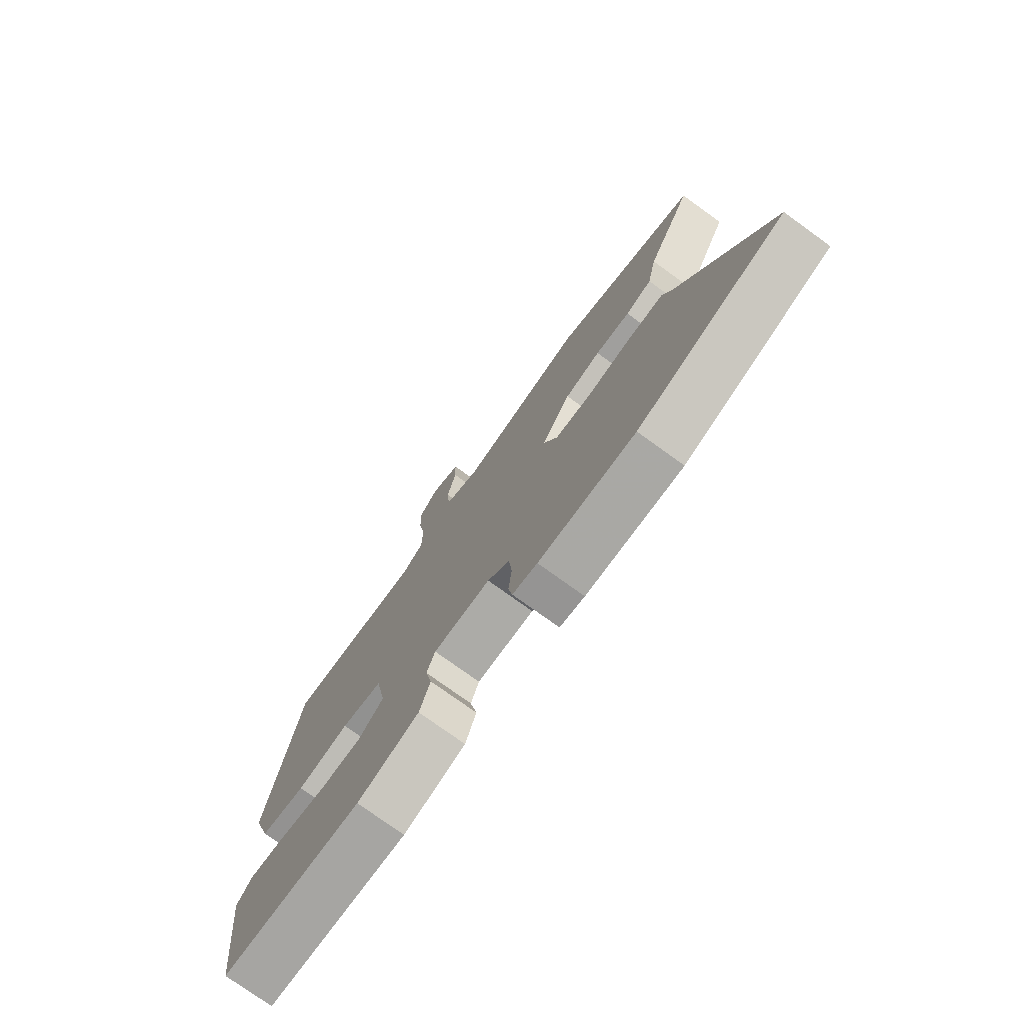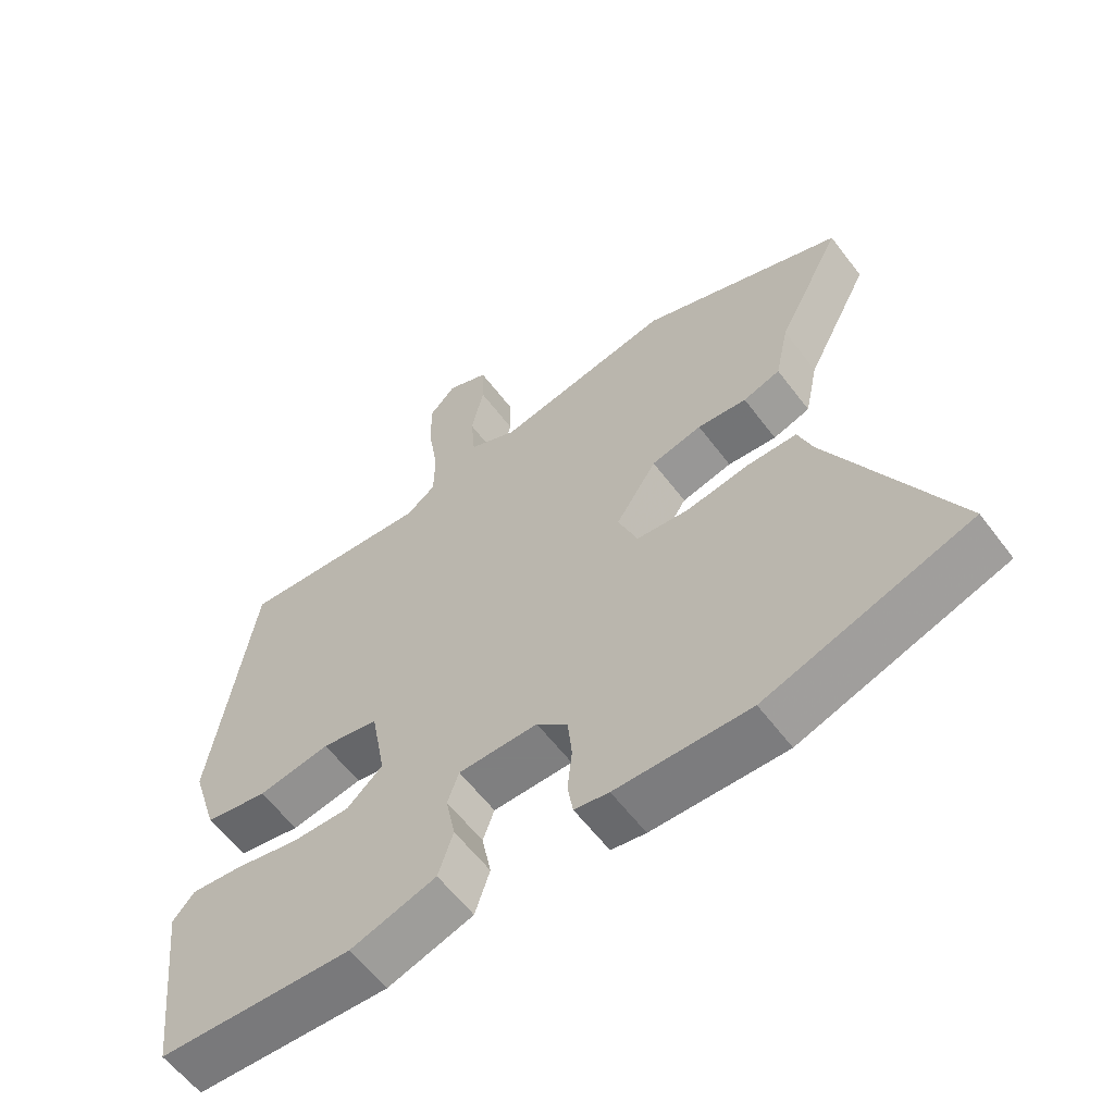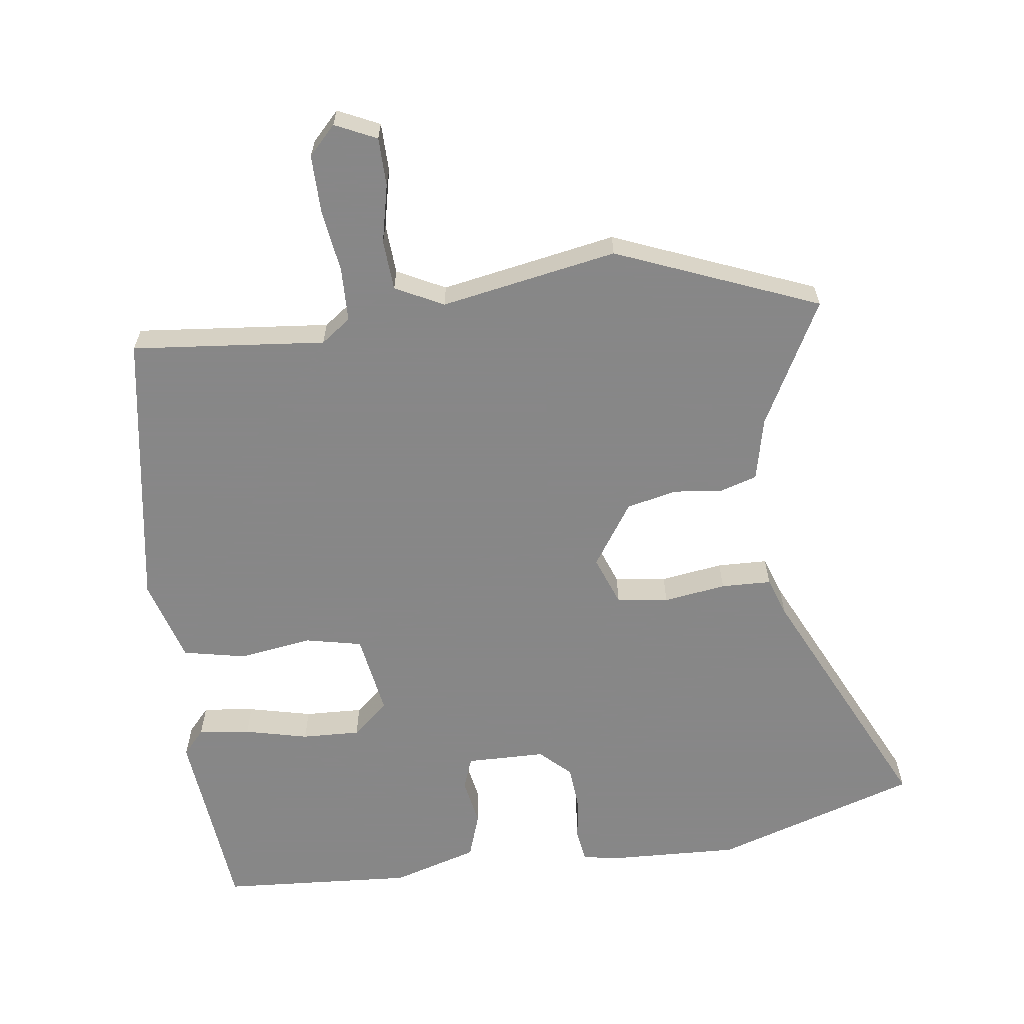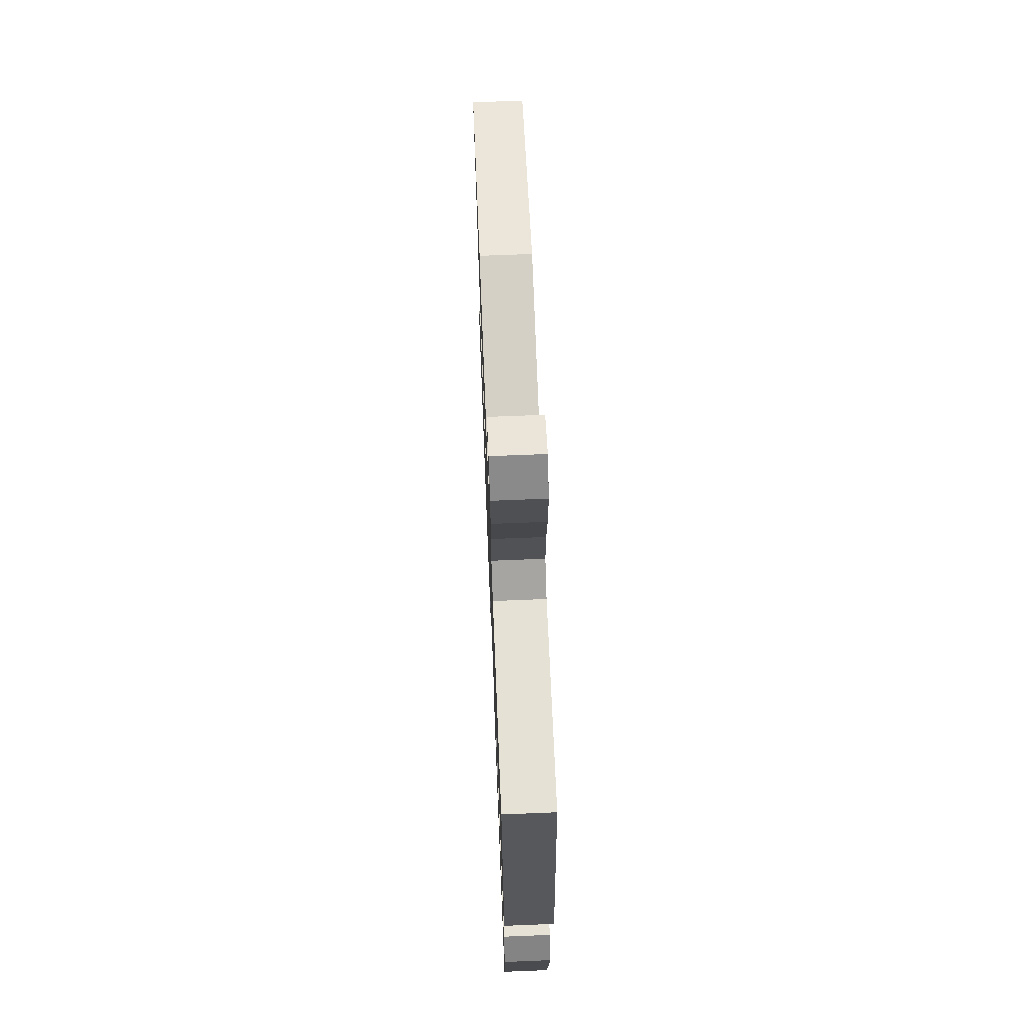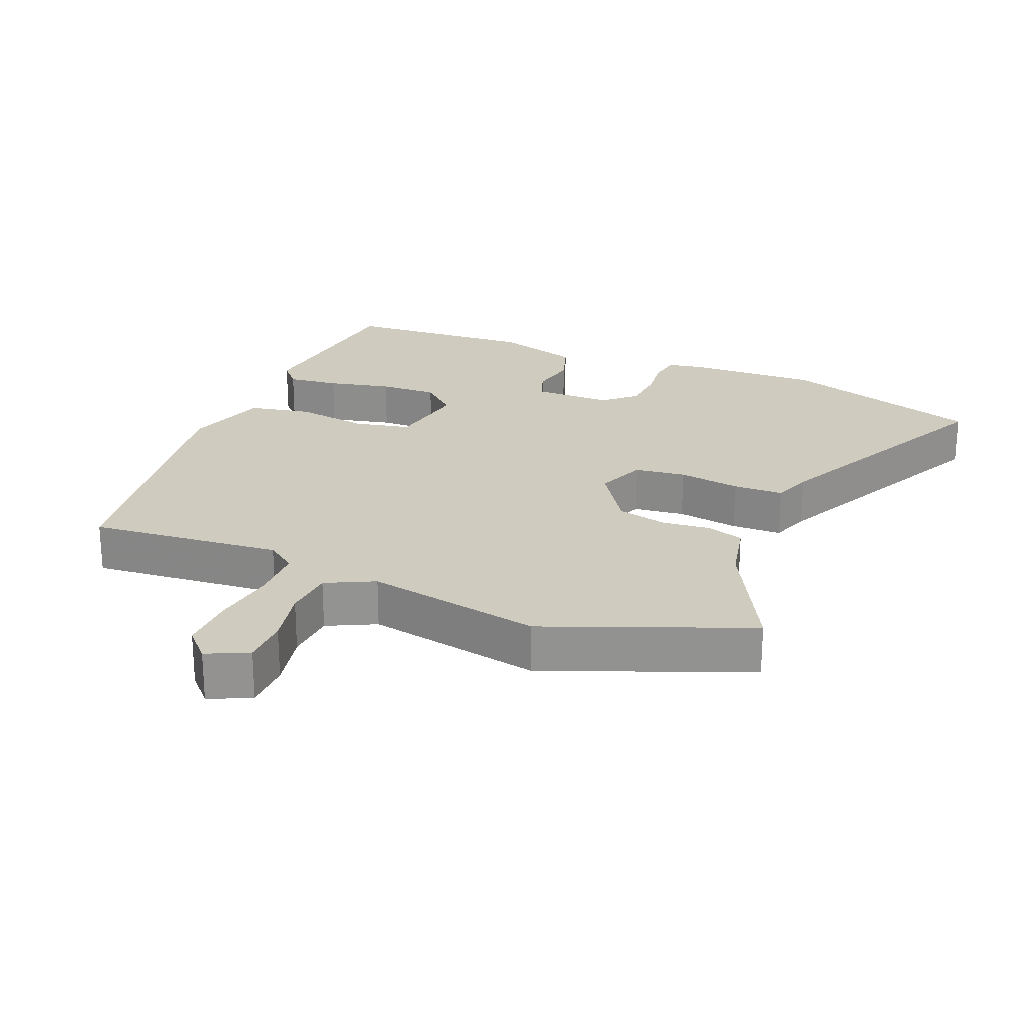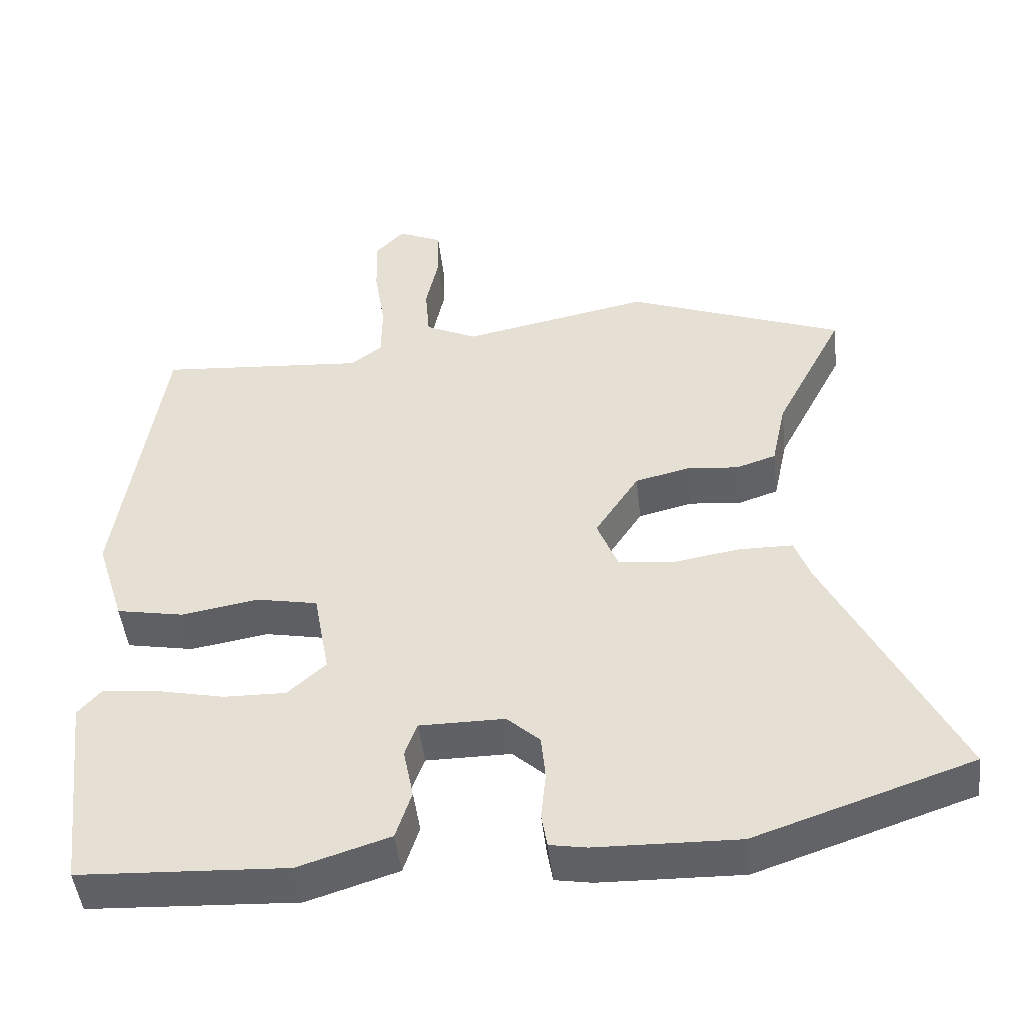
<metadata>
{"format":"obj","ext":"obj","renderer":"f3d","projection":"perspective","resolution":1024,"background":"white","views":[{"elev":-76.3,"azim":54.2,"up":"+Z"},{"elev":-59.9,"azim":36.9,"up":"+Z"},{"elev":-62.6,"azim":6.7,"up":"+Y"},{"elev":69.5,"azim":-92.3,"up":"+Z"},{"elev":23.7,"azim":22.0,"up":"+Y"},{"elev":-47.6,"azim":6.5,"up":"+Z"}]}
</metadata>
<code>
v 0.303 0.07 0.576
v 0.605 0.07 0.459
v 0.509 0.07 0.272
v 0.489 0.07 0.178
v 0.434 0.07 0.16
v 0.361 0.07 0.167
v 0.286 0.07 0.149
v 0.225 0.07 0.055
v 0.254 0.07 -0.019
v 0.331 0.07 -0.028
v 0.424 0.07 -0.013
v 0.499 0.07 -0.014
v 0.52 0.07 -0.072
v 0.699 0.07 -0.433
v 0.397 0.07 -0.535
v 0.199 0.07 -0.53
v 0.148 0.07 -0.521
v 0.14 0.07 -0.473
v 0.147 0.07 -0.407
v 0.141 0.07 -0.343
v 0.095 0.07 -0.301
v -0.023 0.07 -0.301
v -0.04 0.07 -0.349
v -0.026 0.07 -0.42
v -0.048 0.07 -0.488
v -0.175 0.07 -0.528
v -0.464 0.07 -0.513
v -0.497 0.07 -0.228
v -0.465 0.07 -0.191
v -0.388 0.07 -0.199
v -0.293 0.07 -0.22
v -0.206 0.07 -0.222
v -0.153 0.07 -0.174
v -0.175 0.07 -0.052
v -0.26 0.07 -0.035
v -0.368 0.07 -0.053
v -0.462 0.07 -0.035
v -0.501 0.07 0.089
v -0.44 0.07 0.508
v -0.151 0.07 0.484
v -0.107 0.07 0.517
v -0.106 0.07 0.597
v -0.121 0.07 0.693
v -0.123 0.07 0.778
v -0.083 0.07 0.821
v -0.021 0.07 0.793
v -0.019 0.07 0.721
v -0.037 0.07 0.634
v -0.031 0.07 0.559
v 0.041 0.07 0.524
v 0.303 0 0.576
v 0.605 0 0.459
v 0.509 0 0.272
v 0.489 0 0.178
v 0.434 0 0.16
v 0.361 0 0.167
v 0.286 0 0.149
v 0.225 0 0.055
v 0.254 0 -0.019
v 0.331 0 -0.028
v 0.424 0 -0.013
v 0.499 0 -0.014
v 0.52 0 -0.072
v 0.699 0 -0.433
v 0.397 0 -0.535
v 0.199 0 -0.53
v 0.148 0 -0.521
v 0.14 0 -0.473
v 0.147 0 -0.407
v 0.141 0 -0.343
v 0.095 0 -0.301
v -0.023 0 -0.301
v -0.04 0 -0.349
v -0.026 0 -0.42
v -0.048 0 -0.488
v -0.175 0 -0.528
v -0.464 0 -0.513
v -0.497 0 -0.228
v -0.465 0 -0.191
v -0.388 0 -0.199
v -0.293 0 -0.22
v -0.206 0 -0.222
v -0.153 0 -0.174
v -0.175 0 -0.052
v -0.26 0 -0.035
v -0.368 0 -0.053
v -0.462 0 -0.035
v -0.501 0 0.089
v -0.44 0 0.508
v -0.151 0 0.484
v -0.107 0 0.517
v -0.106 0 0.597
v -0.121 0 0.693
v -0.123 0 0.778
v -0.083 0 0.821
v -0.021 0 0.793
v -0.019 0 0.721
v -0.037 0 0.634
v -0.031 0 0.559
v 0.041 0 0.524
f 46 47 48
f 45 46 48
f 44 45 48
f 43 44 48
f 42 43 48
f 41 42 48 49
f 40 41 49 50
f 38 39 40
f 37 38 40
f 36 37 40
f 35 36 40
f 1 2 3
f 50 1 3
f 40 50 3
f 35 40 3
f 34 35 3
f 29 30 31
f 28 29 31
f 27 28 31
f 26 27 31
f 25 26 31
f 24 25 31
f 23 24 31
f 22 23 31 32
f 21 22 32 33
f 17 18 19
f 16 17 19
f 15 16 19
f 14 15 19
f 13 14 19
f 13 19 20
f 12 13 20
f 11 12 20
f 10 11 20
f 9 10 20 21
f 3 4 5 6
f 3 6 7
f 34 3 7
f 21 33 34
f 9 21 34
f 8 9 34
f 7 8 34
f 98 97 96
f 98 96 95
f 98 95 94
f 98 94 93
f 98 93 92
f 99 98 92 91
f 100 99 91 90
f 90 89 88
f 90 88 87
f 90 87 86
f 90 86 85
f 53 52 51
f 53 51 100
f 53 100 90
f 53 90 85
f 53 85 84
f 81 80 79
f 81 79 78
f 81 78 77
f 81 77 76
f 81 76 75
f 81 75 74
f 81 74 73
f 82 81 73 72
f 83 82 72 71
f 69 68 67
f 69 67 66
f 69 66 65
f 69 65 64
f 69 64 63
f 70 69 63
f 70 63 62
f 70 62 61
f 70 61 60
f 71 70 60 59
f 56 55 54 53
f 57 56 53
f 57 53 84
f 84 83 71
f 84 71 59
f 84 59 58
f 84 58 57
f 1 51 52 2
f 2 52 53 3
f 3 53 54 4
f 4 54 55 5
f 5 55 56 6
f 6 56 57 7
f 7 57 58 8
f 8 58 59 9
f 9 59 60 10
f 10 60 61 11
f 11 61 62 12
f 12 62 63 13
f 13 63 64 14
f 14 64 65 15
f 15 65 66 16
f 16 66 67 17
f 17 67 68 18
f 18 68 69 19
f 19 69 70 20
f 20 70 71 21
f 21 71 72 22
f 22 72 73 23
f 23 73 74 24
f 24 74 75 25
f 25 75 76 26
f 26 76 77 27
f 27 77 78 28
f 28 78 79 29
f 29 79 80 30
f 30 80 81 31
f 31 81 82 32
f 32 82 83 33
f 33 83 84 34
f 34 84 85 35
f 35 85 86 36
f 36 86 87 37
f 37 87 88 38
f 38 88 89 39
f 39 89 90 40
f 40 90 91 41
f 41 91 92 42
f 42 92 93 43
f 43 93 94 44
f 44 94 95 45
f 45 95 96 46
f 46 96 97 47
f 47 97 98 48
f 48 98 99 49
f 49 99 100 50
f 50 100 51 1

</code>
